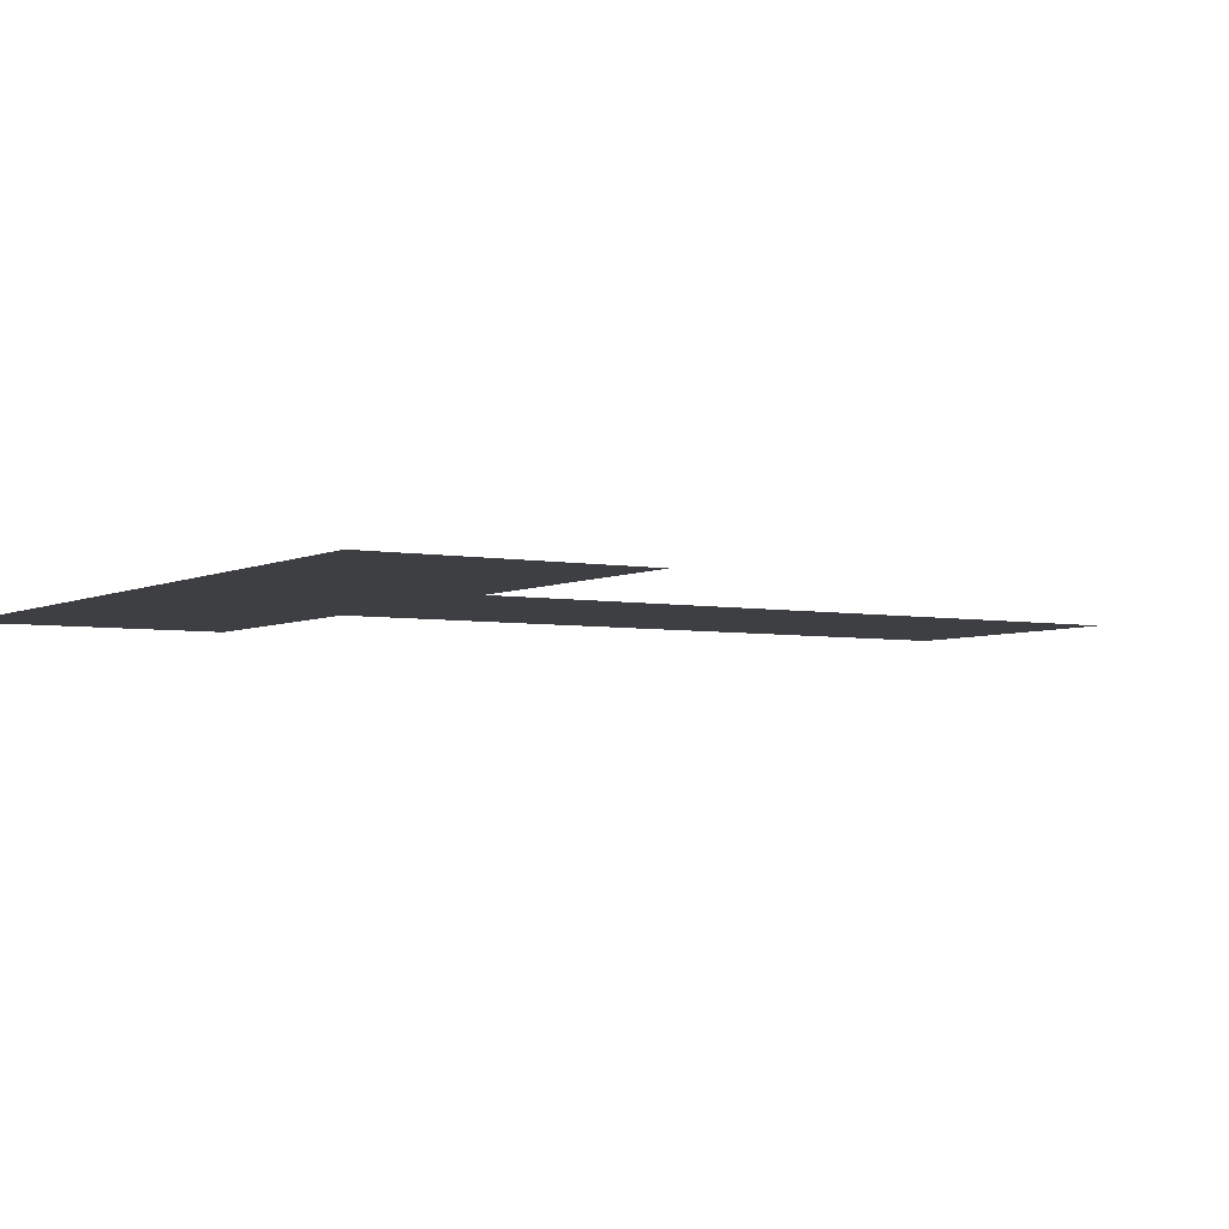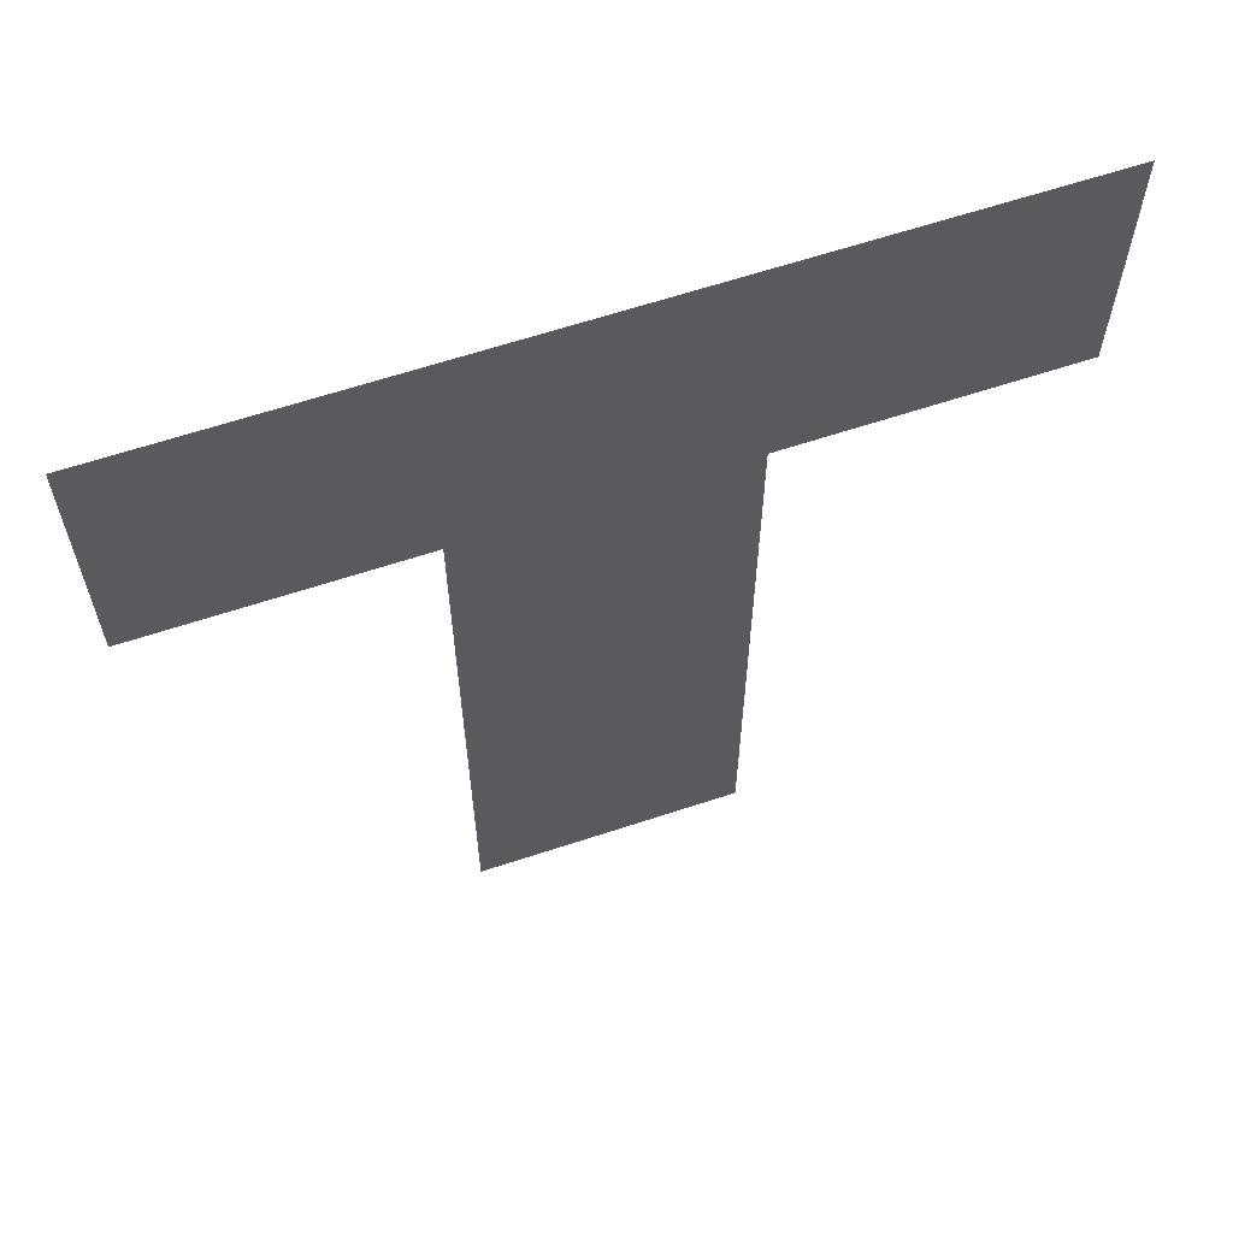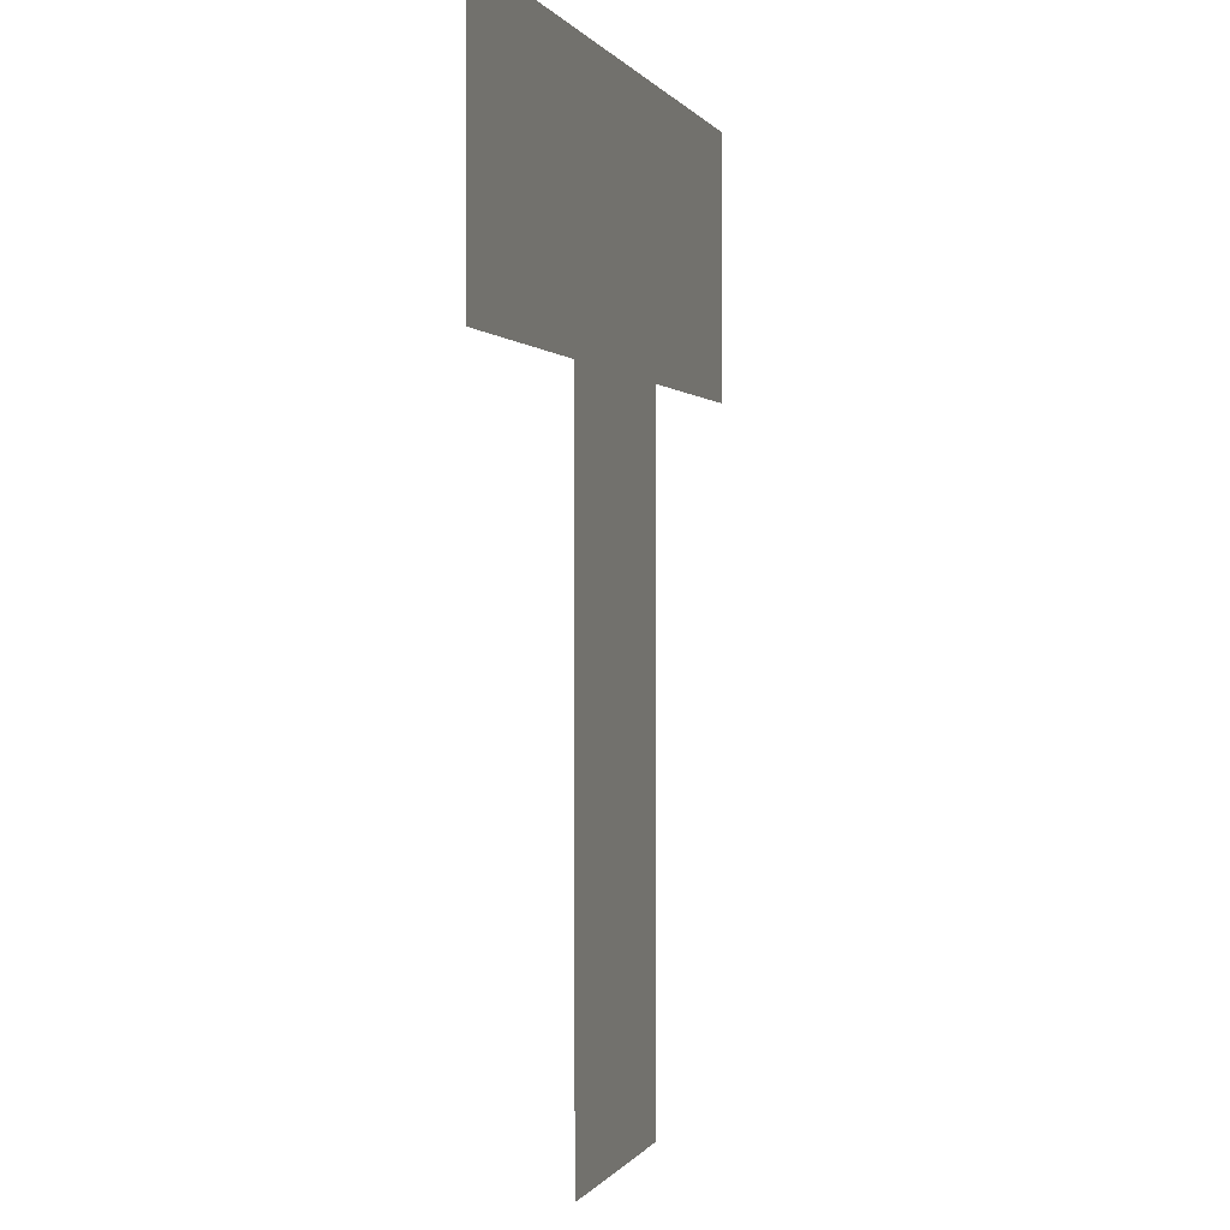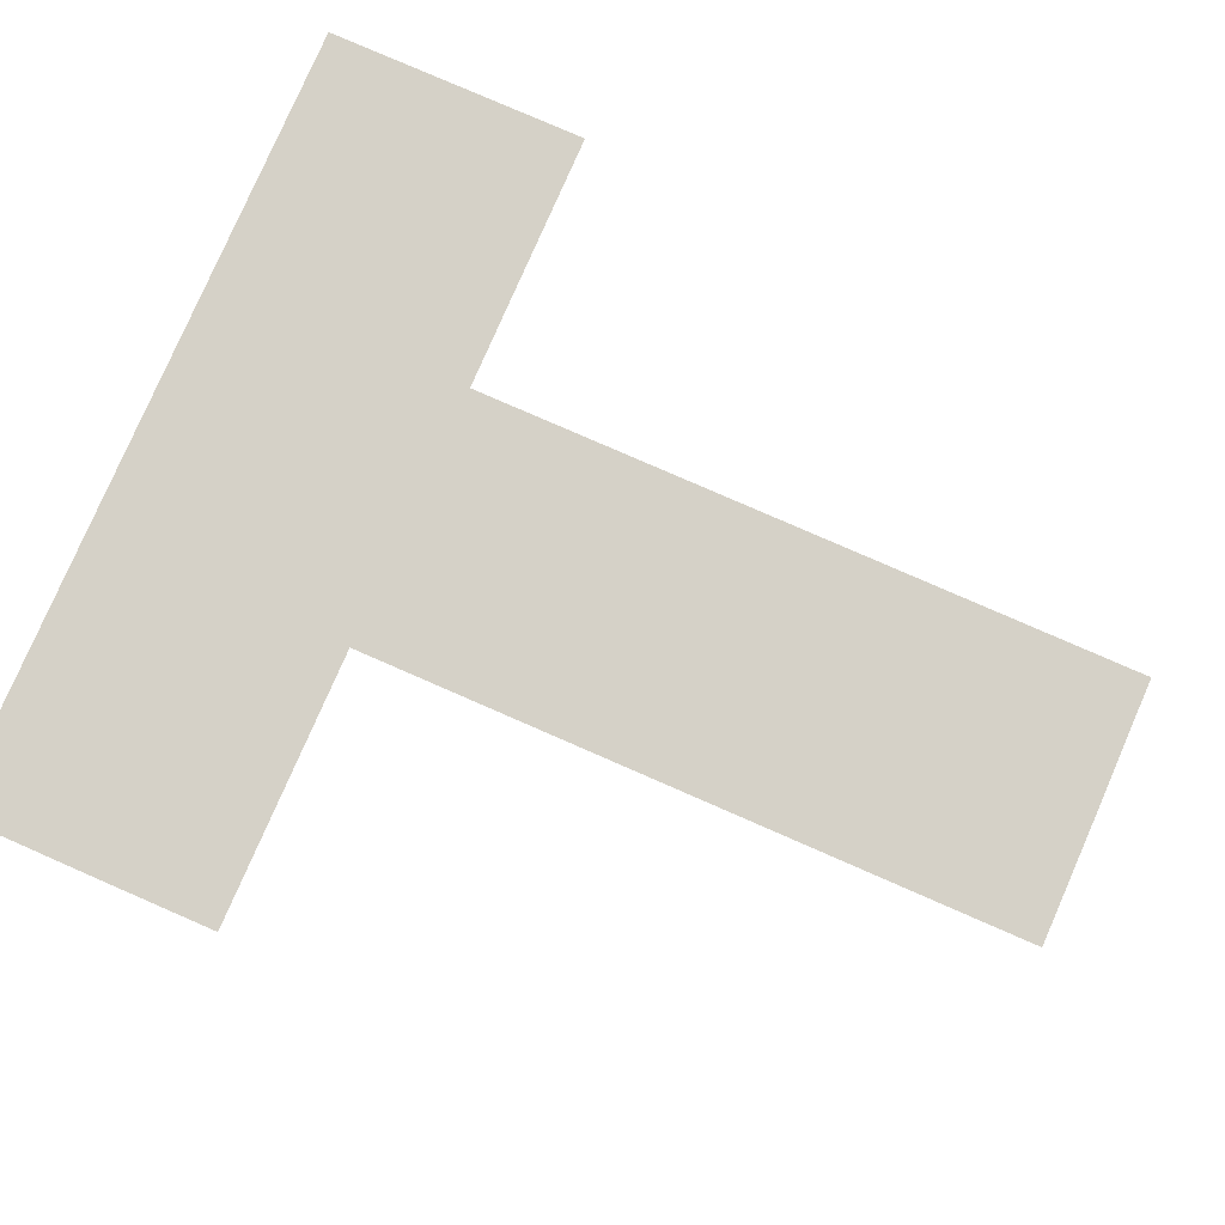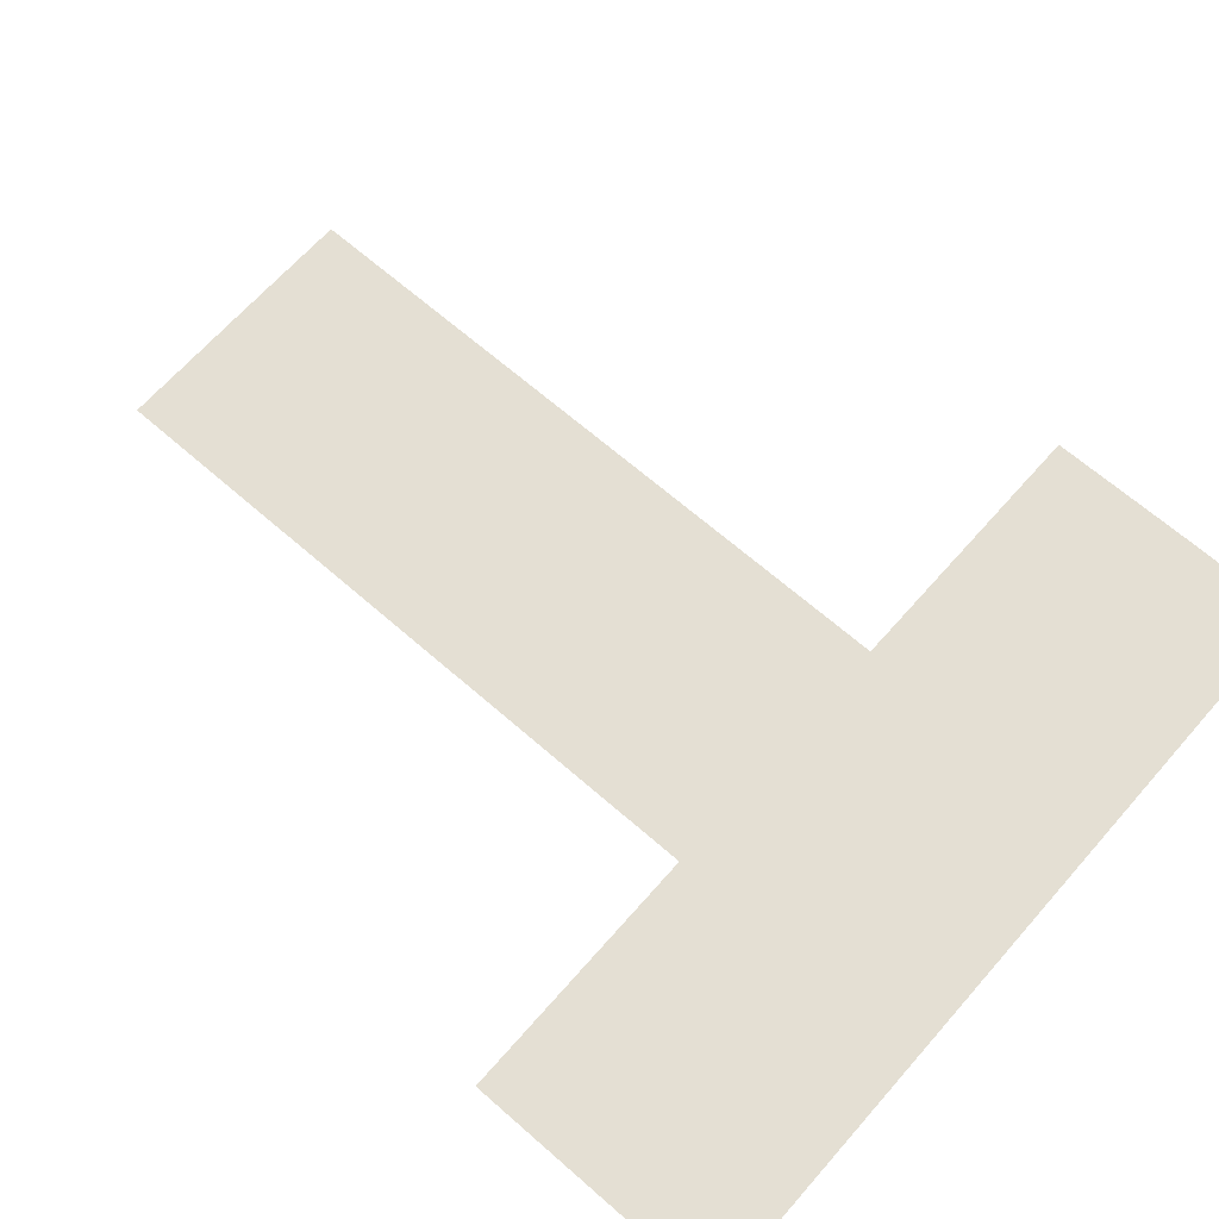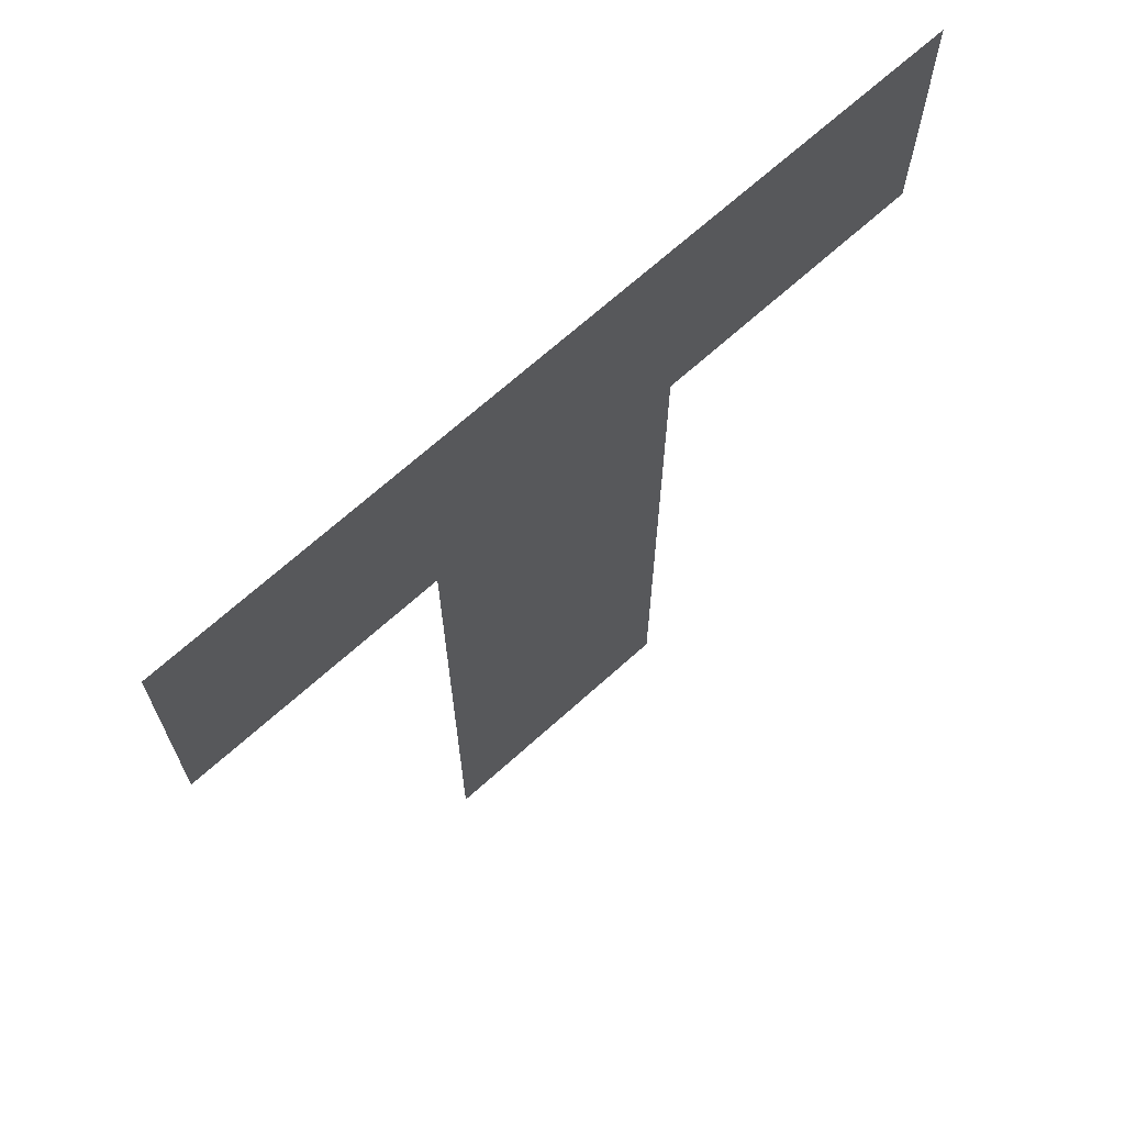
<metadata>
{"format":"obj","ext":"obj","renderer":"f3d","projection":"perspective","resolution":1024,"background":"white","views":[{"elev":-4.3,"azim":-122.0,"up":"+Z"},{"elev":63.4,"azim":161.5,"up":"+Y"},{"elev":0.3,"azim":-75.0,"up":"+Y"},{"elev":79.3,"azim":-66.4,"up":"+Z"},{"elev":66.5,"azim":131.3,"up":"+Z"},{"elev":69.1,"azim":138.0,"up":"+Y"}]}
</metadata>
<code>
g
v  47.3 23.95 0
v  47.3 39.45 0
v  47.3 54.94 0
v  -47.27 23.99 0
v  -47.3 39.45 0
v  -47.27 54.9 0
v  0.9095 39.56 0
v  16.41 23.92 0
v  -14.58 23.95 0
v  16.38 -54.9 0
v  0.9182 -54.94 0
v  -14.54 -54.9 0
v  0.9182 24.07 0
g road-block_07
f -6 -13 -12 -7
f -11 -8 -7 -12
f -9 -10 -5 -7
f -3 -1 -5 -2
f -3 -4 -6 -1
f -9 -7 -8
f -6 -7 -1
f -7 -5 -1
g

</code>
